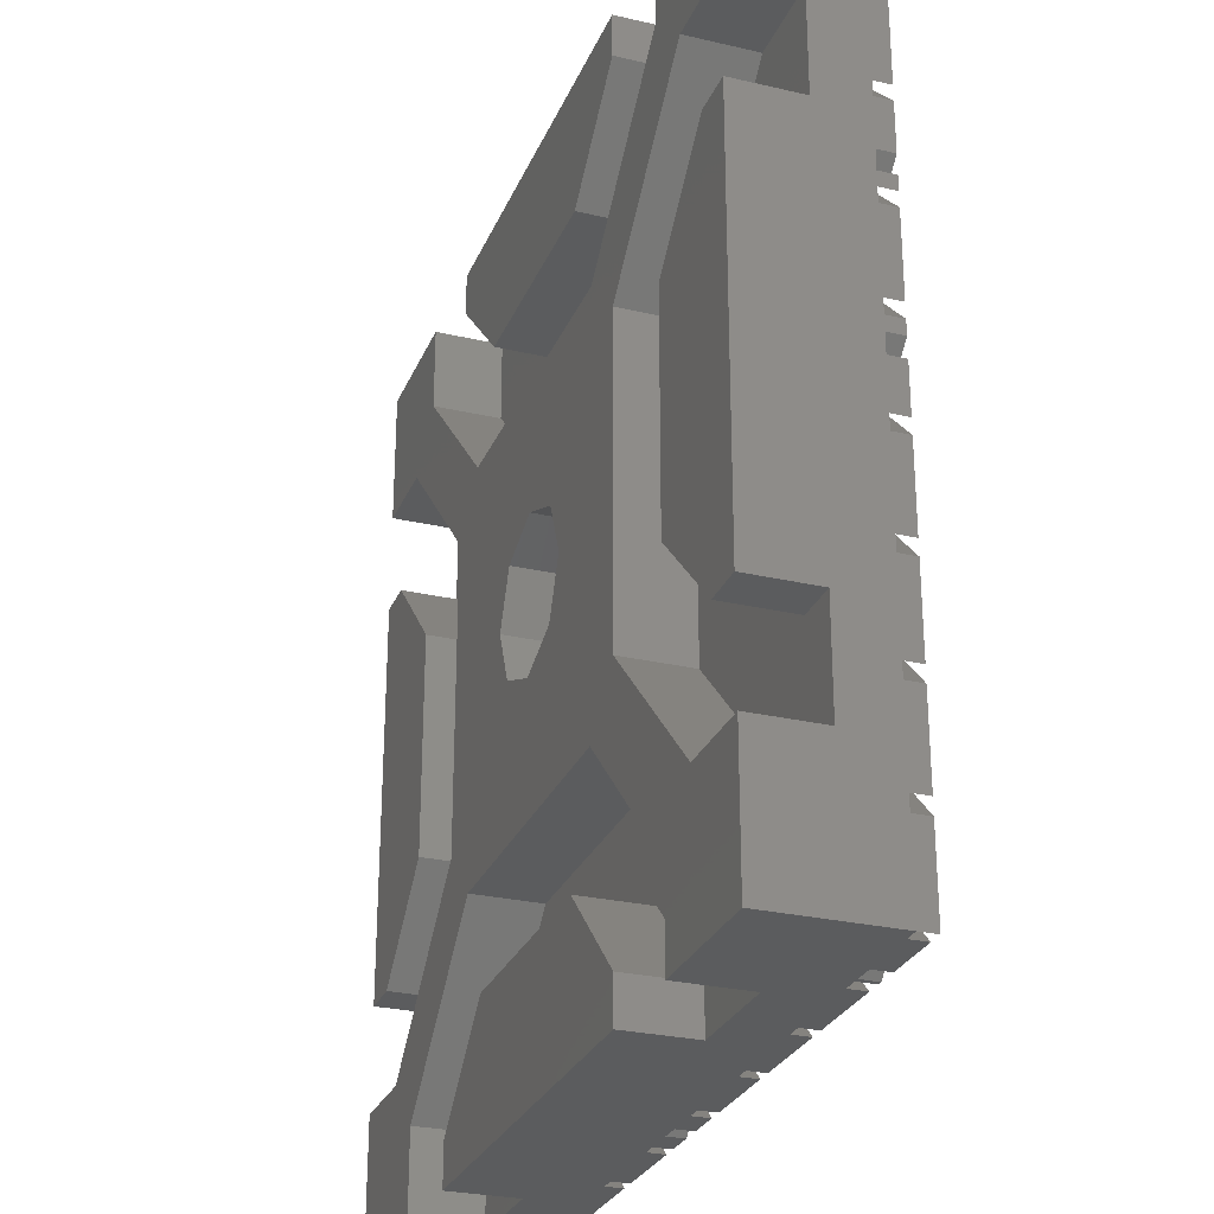
<metadata>
{"format":"stl","ext":"stl","renderer":"f3d","projection":"perspective","resolution":1024,"background":"white","views":[{"elev":-27.7,"azim":-109.6,"up":"+Y"}]}
</metadata>
<code>
# stl→obj: 470 verts, 936 faces
v 0 0 0
v 0 0 3.5
v 0 4 0
v 0 0 4
v 0 2.404 3.5
v 0 2.404 4
v 0 19 0
v 0 7 0
v 0 19 2
v 0 2.828 3.5
v 0 2.828 4
v 0 4 2
v 0 5.233 4
v 0 5.657 3.5
v 0 5.657 4
v 0 8.061 4
v 0 8.485 3.5
v 0 8.485 4
v 0 10.89 4
v 0 5.233 3.5
v 0 11.31 3.5
v 0 11.31 4
v 0 12.73 4
v 0 8.061 3.5
v 0 7 2
v 0 13.29 3.5
v 0 13.29 4
v 0 13.72 4
v 0 13.72 3.5
v 0 14.14 3.5
v 0 14.14 4
v 0 16.55 4
v 0 16.97 3.5
v 0 16.97 4
v 0 17.39 4
v 0 17.39 3.5
v 0 17.96 3.5
v 0 17.96 4
v 0 19.37 4
v 0 19.37 3.5
v 0 19.8 3.5
v 0 19.8 4
v 0 22.2 4
v 0 22.63 3.5
v 0 22.63 4
v 0 23.76 4
v 0 23.76 3.5
v 0 24.32 3.5
v 0 24.32 4
v 0 25.03 4
v 0 25.03 3.5
v 0 25.46 3.5
v 0 25.46 4
v 0 26 4
v 0 26 0
v 0 22 0
v 0 22 2
v 0 12.73 3.5
v 0 10.89 3.5
v 0 16.55 3.5
v 0 22.2 3.5
v 4 0 0
v 7 0 2
v 4 0 2
v 19 0 0
v 7 0 0
v 19 0 2
v 22 0 2
v 23.05 0 3.5
v 22.63 0 3.5
v 26 0 0
v 22 0 0
v 25.88 0 3.5
v 6.081 0 4
v 6.081 0 3.5
v 8.485 0 4
v 26 0 4
v 25.46 0 3.5
v 22.63 0 4
v 20.22 0 3.5
v 16.97 0 3.5
v 16.97 0 4
v 14.57 0 3.5
v 19.8 0 3.5
v 17.39 0 3.5
v 12.73 0 3.5
v 12.73 0 4
v 11.74 0 3.5
v 3.253 0 4
v 3.253 0 3.5
v 5.657 0 4
v 8.485 0 3.5
v 14.14 0 3.5
v 13.29 0 3.5
v 2.828 0 3.5
v 2.828 0 4
v 2.687 0 3.5
v 11.31 0 3.5
v 2.687 0 4
v 2.121 0 3.5
v 2.121 0 4
v 0.4243 0 3.5
v 8.91 0 3.5
v 5.657 0 3.5
v 11.31 0 4
v 0.4243 0 4
v 14.14 0 4
v 19.8 0 4
v 25.46 0 4
v 8.91 0 4
v 11.74 0 4
v 13.29 0 4
v 14.57 0 4
v 17.39 0 4
v 20.22 0 4
v 23.05 0 4
v 25.88 0 4
v 2.49 4 0
v 4 2.49 0
v 6.99 8.5 0
v 2.49 22 0
v 6.99 17.5 0
v 4 23.51 0
v 4 26 0
v 8.5 6.99 0
v 13 10.75 0
v 14.59 11.41 0
v 8.5 19.01 0
v 13 15.25 0
v 17.5 19.01 0
v 22 23.51 0
v 22 26 0
v 26 26 0
v 23.51 22 0
v 26 22 0
v 19.01 17.5 0
v 23.51 4 0
v 26 4 0
v 22 2.49 0
v 17.5 6.99 0
v 19.01 8.5 0
v 14.59 14.59 0
v 15.25 13 0
v 11.41 11.41 0
v 10.75 13 0
v 11.41 14.59 0
v 2.49 4 2
v 2.49 22 2
v 3.99 16.26 2
v 1.247 19 2
v 6.99 17.5 2
v 3.99 9.743 2
v 6.99 8.5 2
v 1.247 7 2
v 1.247 7 0
v 1.247 19 0
v 3.99 16.26 0
v 3.99 9.743 0
v 0.5442 26 3.5
v 0.5442 26 4
v 0.9684 26 3.5
v 3.797 26 3.5
v 3.373 26 3.5
v 0.9684 26 4
v 3.373 26 4
v 19 26 0
v 7 26 0
v 19 26 2
v 3.797 26 4
v 4 26 2
v 6.201 26 4
v 6.625 26 3.5
v 6.625 26 4
v 9.029 26 4
v 7 26 2
v 9.029 26 3.5
v 9.454 26 3.5
v 9.454 26 4
v 11.86 26 4
v 6.201 26 3.5
v 12.28 26 3.5
v 12.28 26 4
v 14.69 26 4
v 15.11 26 3.5
v 15.11 26 4
v 17.51 26 4
v 17.94 26 3.5
v 17.94 26 4
v 19.4 26 4
v 19.4 26 3.5
v 19.96 26 3.5
v 19.96 26 4
v 20.34 26 4
v 20.34 26 3.5
v 20.77 26 3.5
v 20.77 26 4
v 23.17 26 4
v 23.6 26 3.5
v 23.6 26 4
v 26 26 4
v 22 26 2
v 11.86 26 3.5
v 14.69 26 3.5
v 17.51 26 3.5
v 23.17 26 3.5
v 0.8485 23.48 4
v 0.8485 23.48 3.5
v 0.5657 23.19 3.5
v 0.5657 23.19 4
v 0.495 17.47 4
v 0.495 17.47 3.5
v 8.697 8.697 3.5
v 1.556 1.131 3.5
v 1.273 0.8485 3.5
v 12.52 0.7778 3.5
v 12.09 11.67 3.5
v 26 6.201 3.5
v 22.06 2.263 3.5
v 26 5.777 3.5
v 12.37 11.95 3.5
v 13.58 10.75 3.5
v 13.29 10.47 3.5
v 7.99 4.738 3.5
v 8.273 5.02 3.5
v 9.192 3.536 3.5
v 11.74 5.657 3.5
v 9.475 3.818 3.5
v 12.94 4.455 3.5
v 16.33 7.425 3.5
v 18.81 15.56 3.5
v 17.82 6.505 3.5
v 17.54 6.223 3.5
v 12.23 0.495 3.5
v 23.05 11.31 3.5
v 26 11.86 3.5
v 24.54 10.39 3.5
v 26 11.43 3.5
v 26 20.34 3.5
v 20.29 14.64 3.5
v 22.56 16.48 3.5
v 16.26 1.697 3.5
v 24.25 10.11 3.5
v 15.98 1.414 3.5
v 17.18 0.2121 3.5
v 17.47 0.495 3.5
v 21.78 1.98 3.5
v 20.86 3.465 3.5
v 26 9.029 3.5
v 26 8.605 3.5
v 20.58 3.182 3.5
v 26 14.69 3.5
v 23.33 11.6 3.5
v 26 14.26 3.5
v 24.04 15.56 3.5
v 22.84 16.76 3.5
v 16.62 7.707 3.5
v 26 19.92 3.5
v 5.233 8.061 3.5
v 4.031 9.263 3.5
v 4.95 7.778 3.5
v 26 17.51 3.5
v 26 17.09 3.5
v 19.09 15.84 3.5
v 4.455 12.94 3.5
v 4.738 13.22 3.5
v 19.87 25.53 3.5
v 26 23.17 3.5
v 24.4 21.57 3.5
v 26 22.75 3.5
v 23.76 15.27 3.5
v 26 25.58 3.5
v 23.19 22.77 3.5
v 19.8 19.8 3.5
v 19.52 19.52 3.5
v 8.98 8.98 3.5
v 26 26 3.5
v 18.6 21 3.5
v 16.05 18.88 3.5
v 14.85 20.08 3.5
v 20.15 25.81 3.5
v 9.334 14.99 3.5
v 7.849 15.91 3.5
v 9.051 14.71 3.5
v 8.132 16.19 3.5
v 15.56 24.04 3.5
v 14.35 25.24 3.5
v 3.536 14.43 3.5
v 14.07 24.96 3.5
v 13.22 4.738 3.5
v 10.61 24.32 3.5
v 5.091 19.23 3.5
v 3.606 20.15 3.5
v 4.808 18.95 3.5
v 3.889 20.44 3.5
v 11.53 22.84 3.5
v 3.253 14.14 3.5
v 0.2121 17.18 3.5
v 15.27 23.76 3.5
v 10.32 24.04 3.5
v 11.81 23.12 3.5
v 14.57 19.8 3.5
v 3.748 8.98 3.5
v 7.495 9.899 3.5
v 15.77 18.6 3.5
v 20.01 14.35 3.5
v 0.9899 12.3 3.5
v 0.7071 12.02 3.5
v 12.02 5.94 3.5
v 24.11 21.28 3.5
v 7.778 10.18 3.5
v 18.31 20.72 3.5
v 22.91 22.49 3.5
v 0.2121 17.18 4
v 3.606 20.15 4
v 4.808 18.95 4
v 10.32 24.04 4
v 0.9899 12.3 4
v 11.53 22.84 4
v 0.7071 12.02 4
v 3.253 14.14 4
v 4.455 12.94 4
v 7.849 15.91 4
v 9.051 14.71 4
v 3.748 8.98 4
v 4.95 7.778 4
v 7.495 9.899 4
v 8.697 8.697 4
v 1.273 0.8485 4
v 1.556 1.131 4
v 12.09 11.67 4
v 13.29 10.47 4
v 7.99 4.738 4
v 9.192 3.536 4
v 11.74 5.657 4
v 12.94 4.455 4
v 16.33 7.425 4
v 17.54 6.223 4
v 12.23 0.495 4
v 12.52 0.7778 4
v 23.05 11.31 4
v 24.25 10.11 4
v 15.98 1.414 4
v 17.18 0.2121 4
v 20.58 3.182 4
v 21.78 1.98 4
v 26 5.777 4
v 26 3.373 4
v 26 3.373 3.5
v 26 2.948 3.5
v 26 2.948 4
v 26 0.5442 4
v 26 0.5442 3.5
v 26 0.1199 3.5
v 26 0.1199 4
v 26 19 0
v 26 7 2
v 26 7 0
v 26 22 2
v 26 11.86 4
v 26 25.58 4
v 26 23.17 4
v 26 17.51 4
v 26 22.75 4
v 26 20.34 4
v 26 19.92 4
v 26 17.09 4
v 26 14.69 4
v 26 14.26 4
v 26 11.43 4
v 26 9.029 4
v 26 8.605 4
v 26 6.201 4
v 26 19 2
v 26 4 2
v 22 2.49 2
v 4 2.49 2
v 8.5 6.99 2
v 17.5 6.99 2
v 7 1.247 2
v 9.743 3.99 2
v 19 1.247 2
v 16.26 3.99 2
v 19 1.247 0
v 7 1.247 0
v 9.743 3.99 0
v 16.26 3.99 0
v 23.51 4 2
v 19.01 8.5 2
v 19.01 17.5 2
v 23.51 22 2
v 22 23.51 2
v 17.5 19.01 2
v 8.5 19.01 2
v 4 23.51 2
v 10.75 13 2
v 11.41 11.41 2
v 11.41 14.59 2
v 13 15.25 2
v 14.59 14.59 2
v 15.25 13 2
v 14.59 11.41 2
v 13 10.75 2
v 7 24.75 2
v 9.743 22.01 2
v 19 24.75 2
v 16.26 22.01 2
v 7 24.75 0
v 9.743 22.01 0
v 19 24.75 0
v 16.26 22.01 0
v 18.6 21 4
v 19.8 19.8 4
v 16.05 18.88 4
v 14.85 20.08 4
v 20.15 25.81 4
v 19.87 25.53 4
v 8.132 16.19 4
v 9.334 14.99 4
v 15.56 24.04 4
v 14.35 25.24 4
v 11.81 23.12 4
v 10.61 24.32 4
v 5.091 19.23 4
v 3.889 20.44 4
v 23.19 22.77 4
v 24.4 21.57 4
v 19.09 15.84 4
v 20.29 14.64 4
v 22.84 16.76 4
v 24.04 15.56 4
v 16.62 7.707 4
v 17.82 6.505 4
v 23.33 11.6 4
v 24.54 10.39 4
v 16.26 1.697 4
v 17.47 0.495 4
v 20.86 3.465 4
v 22.06 2.263 4
v 4.738 13.22 4
v 15.27 23.76 4
v 3.536 14.43 4
v 14.07 24.96 4
v 5.233 8.061 4
v 15.77 18.6 4
v 4.031 9.263 4
v 14.57 19.8 4
v 8.98 8.98 4
v 19.52 19.52 4
v 7.778 10.18 4
v 18.31 20.72 4
v 9.475 3.818 4
v 20.01 14.35 4
v 8.273 5.02 4
v 18.81 15.56 4
v 13.22 4.738 4
v 23.76 15.27 4
v 12.02 5.94 4
v 22.56 16.48 4
v 13.58 10.75 4
v 24.11 21.28 4
v 12.37 11.95 4
v 22.91 22.49 4
v 24.75 19 2
v 22.01 9.743 2
v 22.01 16.26 2
v 24.75 7 2
v 24.75 19 0
v 22.01 9.743 0
v 22.01 16.26 0
v 24.75 7 0
f 1 2 3
f 3 2 4
f 5 4 6
f 3 4 5
f 7 8 9
f 3 10 11
f 12 11 13
f 14 15 16
f 17 18 19
f 12 13 20
f 12 20 14
f 12 14 16
f 21 22 23
f 12 16 24
f 12 24 17
f 12 17 25
f 26 27 28
f 26 28 29
f 30 31 32
f 33 34 35
f 33 35 36
f 37 38 39
f 37 39 40
f 41 42 43
f 44 45 46
f 44 46 47
f 48 49 50
f 48 50 51
f 52 53 54
f 52 54 55
f 52 55 56
f 52 56 57
f 21 23 58
f 52 57 9
f 25 19 59
f 25 59 21
f 17 19 25
f 3 11 12
f 10 3 5
f 25 21 58
f 25 58 26
f 25 26 29
f 25 29 30
f 25 30 32
f 25 32 60
f 25 60 33
f 25 33 36
f 25 36 37
f 25 37 40
f 25 40 41
f 41 43 61
f 25 41 61
f 25 61 44
f 25 44 47
f 25 47 48
f 25 48 51
f 25 51 52
f 25 52 9
f 25 9 8
f 2 1 62
f 63 2 64
f 64 2 62
f 65 2 63
f 65 63 66
f 67 2 65
f 68 2 67
f 69 70 68
f 71 68 72
f 73 68 71
f 74 75 76
f 77 73 71
f 78 68 73
f 70 79 80
f 70 80 68
f 81 82 83
f 80 84 68
f 84 85 68
f 86 87 88
f 85 81 68
f 89 90 91
f 81 83 68
f 92 76 75
f 83 93 68
f 93 94 68
f 95 96 97
f 94 86 68
f 86 88 68
f 88 98 68
f 99 97 96
f 100 101 102
f 98 103 68
f 103 92 68
f 104 91 90
f 92 75 68
f 75 104 68
f 98 105 103
f 104 90 68
f 90 95 68
f 106 102 101
f 93 107 94
f 95 97 68
f 97 100 68
f 84 108 85
f 100 102 68
f 102 2 68
f 78 109 69
f 78 69 68
f 110 103 105
f 111 88 87
f 112 94 107
f 113 83 82
f 114 85 108
f 115 80 79
f 116 69 109
f 117 73 77
f 1 3 62
f 62 3 118
f 119 118 120
f 121 56 55
f 121 55 122
f 123 55 124
f 122 55 123
f 125 126 127
f 122 128 120
f 129 128 130
f 131 132 133
f 134 133 135
f 136 133 134
f 137 138 139
f 140 141 137
f 142 133 136
f 72 138 71
f 139 138 72
f 142 131 133
f 142 136 143
f 119 120 125
f 62 118 119
f 144 120 145
f 120 128 145
f 126 125 144
f 120 144 125
f 129 130 142
f 140 137 139
f 130 131 142
f 146 128 129
f 145 128 146
f 128 122 123
f 141 127 143
f 141 143 136
f 125 127 141
f 125 141 140
f 147 118 12
f 12 118 3
f 148 149 57
f 57 150 9
f 149 150 57
f 151 149 148
f 152 149 151
f 153 152 151
f 154 152 153
f 154 153 147
f 154 147 25
f 147 12 25
f 155 154 25
f 8 155 25
f 8 7 155
f 155 7 156
f 155 156 157
f 155 157 158
f 150 156 9
f 9 156 7
f 121 148 57
f 56 121 57
f 55 54 124
f 159 54 160
f 124 54 159
f 124 159 161
f 162 124 163
f 163 164 165
f 124 164 163
f 166 167 168
f 124 162 169
f 170 169 171
f 172 173 174
f 175 176 177
f 177 178 179
f 170 180 172
f 170 172 174
f 170 174 176
f 181 182 183
f 170 176 175
f 184 185 186
f 187 188 189
f 187 189 190
f 191 192 193
f 191 193 194
f 195 196 197
f 198 199 200
f 198 200 133
f 198 133 132
f 198 132 201
f 175 202 181
f 198 201 168
f 175 177 179
f 175 179 202
f 170 171 180
f 124 169 170
f 164 124 161
f 175 181 183
f 175 183 203
f 175 203 184
f 184 186 204
f 175 184 204
f 175 204 187
f 175 187 190
f 175 190 191
f 175 191 194
f 175 194 195
f 195 197 205
f 175 195 205
f 175 205 198
f 175 198 168
f 175 168 167
f 54 53 160
f 53 52 159
f 160 53 159
f 52 51 161
f 159 52 161
f 51 50 161
f 161 50 164
f 50 49 206
f 164 50 165
f 165 50 206
f 206 49 207
f 207 49 48
f 44 61 162
f 208 44 162
f 207 208 162
f 163 207 162
f 48 47 207
f 47 208 207
f 46 209 208
f 47 46 208
f 46 45 209
f 45 44 208
f 209 45 208
f 61 43 162
f 162 43 169
f 43 42 171
f 169 43 171
f 42 41 180
f 171 42 180
f 41 40 172
f 180 41 172
f 40 39 172
f 172 39 173
f 39 38 210
f 173 39 174
f 174 39 210
f 210 38 211
f 211 38 37
f 212 2 102
f 213 212 214
f 214 212 102
f 94 215 86
f 213 216 212
f 217 218 219
f 100 213 214
f 220 212 216
f 221 216 222
f 90 222 95
f 223 222 90
f 224 222 223
f 75 225 104
f 226 225 75
f 227 224 225
f 224 221 222
f 103 228 92
f 229 228 103
f 224 230 221
f 231 229 232
f 88 232 98
f 233 232 88
f 215 232 233
f 215 234 232
f 235 236 237
f 86 215 233
f 238 239 240
f 241 237 236
f 83 242 93
f 243 242 83
f 241 242 243
f 85 244 81
f 245 241 244
f 242 236 234
f 80 246 84
f 219 246 80
f 218 247 246
f 219 218 246
f 248 247 249
f 246 247 250
f 251 252 253
f 236 252 234
f 85 245 244
f 244 241 243
f 254 255 240
f 231 256 229
f 238 240 255
f 238 255 257
f 258 259 260
f 261 254 262
f 234 231 232
f 239 263 230
f 264 17 24
f 24 265 264
f 190 266 191
f 267 268 269
f 240 270 254
f 271 212 272
f 273 274 271
f 275 212 271
f 276 273 271
f 241 236 242
f 198 205 277
f 205 278 277
f 195 194 279
f 194 280 279
f 266 281 279
f 280 266 279
f 280 191 266
f 282 283 284
f 187 204 284
f 204 285 284
f 184 203 286
f 287 288 203
f 270 289 229
f 181 202 290
f 202 291 290
f 292 293 294
f 177 176 294
f 176 211 294
f 211 37 36
f 295 296 287
f 211 36 297
f 297 33 60
f 294 211 292
f 298 282 284
f 291 294 293
f 290 291 299
f 287 203 300
f 300 290 295
f 259 281 283
f 259 301 281
f 296 264 287
f 29 299 291
f 283 14 20
f 283 20 302
f 265 287 264
f 29 291 293
f 293 30 29
f 260 10 5
f 5 303 258
f 304 258 303
f 281 284 283
f 305 227 226
f 302 260 259
f 301 304 279
f 24 282 265
f 295 306 296
f 59 296 306
f 248 85 250
f 5 258 260
f 306 26 58
f 59 306 307
f 299 295 290
f 289 308 228
f 286 203 288
f 285 298 284
f 285 286 298
f 288 298 286
f 309 230 263
f 283 302 259
f 287 300 295
f 275 310 212
f 279 281 301
f 278 304 303
f 278 279 304
f 274 275 271
f 308 239 305
f 248 250 247
f 278 303 310
f 97 213 100
f 277 278 311
f 277 274 273
f 308 240 239
f 226 227 225
f 225 224 223
f 230 305 239
f 268 272 312
f 305 226 308
f 309 263 269
f 270 229 256
f 229 289 228
f 228 308 226
f 309 221 230
f 221 220 216
f 256 254 270
f 256 262 254
f 312 212 220
f 298 265 282
f 272 212 312
f 268 309 269
f 312 309 268
f 310 311 278
f 311 274 277
f 303 212 310
f 248 245 85
f 251 234 252
f 251 231 234
f 307 21 59
f 306 58 307
f 60 211 297
f 60 292 211
f 35 313 297
f 36 35 297
f 35 34 313
f 34 33 297
f 313 34 297
f 60 32 292
f 292 32 314
f 32 31 315
f 314 32 315
f 31 30 293
f 315 31 293
f 29 28 299
f 299 28 316
f 28 27 317
f 316 28 318
f 318 28 317
f 317 27 306
f 306 27 26
f 23 319 307
f 58 23 307
f 23 22 319
f 22 21 307
f 319 22 307
f 59 19 296
f 296 19 320
f 19 18 321
f 320 19 321
f 18 17 264
f 321 18 264
f 24 16 282
f 282 16 322
f 16 15 323
f 322 16 323
f 15 14 283
f 323 15 283
f 20 13 302
f 302 13 324
f 13 11 325
f 324 13 325
f 11 10 260
f 325 11 260
f 5 6 303
f 303 6 326
f 6 4 327
f 326 6 327
f 4 2 212
f 327 4 212
f 102 106 214
f 214 106 328
f 328 106 101
f 328 101 100
f 214 328 100
f 99 329 97
f 97 329 213
f 330 329 99
f 331 330 96
f 96 330 99
f 96 95 222
f 331 96 222
f 90 89 223
f 223 89 332
f 332 89 91
f 333 332 91
f 91 104 225
f 333 91 225
f 75 74 226
f 226 74 334
f 334 74 76
f 335 334 76
f 76 92 228
f 335 76 228
f 103 110 229
f 229 110 336
f 336 110 105
f 337 336 105
f 105 98 232
f 337 105 232
f 88 111 233
f 233 111 338
f 338 111 87
f 338 87 86
f 233 338 86
f 112 339 94
f 94 339 215
f 340 339 112
f 341 340 107
f 107 340 112
f 107 93 242
f 341 107 242
f 83 113 243
f 243 113 342
f 342 113 82
f 343 342 82
f 82 81 244
f 343 82 244
f 85 114 250
f 250 114 344
f 344 114 108
f 345 344 108
f 108 84 246
f 345 108 246
f 80 115 219
f 219 115 346
f 346 115 79
f 347 346 79
f 79 70 348
f 347 79 348
f 348 70 69
f 349 348 69
f 69 116 349
f 349 116 350
f 350 116 109
f 351 350 109
f 109 78 352
f 351 109 352
f 352 78 73
f 353 352 73
f 73 117 353
f 353 117 354
f 354 117 77
f 353 71 138
f 352 353 138
f 353 354 77
f 355 356 357
f 133 358 135
f 276 358 133
f 359 235 253
f 200 276 133
f 271 358 276
f 271 360 358
f 360 267 358
f 360 361 267
f 362 261 257
f 349 350 351
f 363 364 269
f 269 238 358
f 238 257 358
f 257 365 362
f 257 261 358
f 261 262 358
f 262 366 367
f 262 251 358
f 251 253 358
f 253 368 359
f 253 235 358
f 235 237 358
f 237 369 370
f 237 248 358
f 248 249 358
f 249 371 372
f 249 217 358
f 217 219 358
f 219 348 373
f 347 348 219
f 219 346 347
f 373 348 355
f 348 349 355
f 351 356 355
f 351 352 374
f 374 352 138
f 77 71 353
f 351 374 356
f 267 269 358
f 372 217 249
f 351 355 349
f 219 373 358
f 370 248 237
f 367 251 262
f 364 238 269
f 375 139 68
f 68 139 72
f 376 377 378
f 379 376 380
f 381 375 68
f 382 375 381
f 378 375 382
f 378 382 380
f 378 380 376
f 376 379 63
f 376 63 64
f 381 68 67
f 383 381 67
f 65 383 67
f 66 384 65
f 65 384 385
f 65 385 386
f 65 386 383
f 379 384 63
f 63 384 66
f 119 376 64
f 62 119 64
f 125 377 376
f 119 125 376
f 140 378 377
f 125 140 377
f 375 378 139
f 139 378 140
f 374 138 387
f 387 138 137
f 388 387 137
f 141 388 137
f 136 389 388
f 141 136 388
f 134 390 389
f 136 134 389
f 135 358 390
f 134 135 390
f 201 132 391
f 391 132 131
f 391 131 392
f 392 131 130
f 392 130 393
f 393 130 128
f 394 393 128
f 123 394 128
f 124 170 394
f 123 124 394
f 122 151 148
f 121 122 148
f 151 122 153
f 153 122 120
f 153 120 147
f 147 120 118
f 395 396 144
f 145 395 144
f 146 397 395
f 145 146 395
f 129 398 397
f 146 129 397
f 142 399 398
f 129 142 398
f 400 399 143
f 143 399 142
f 400 143 401
f 401 143 127
f 401 127 402
f 402 127 126
f 402 126 396
f 396 126 144
f 149 157 150
f 150 157 156
f 157 149 152
f 158 157 152
f 158 152 154
f 155 158 154
f 175 403 170
f 170 403 404
f 405 168 201
f 405 201 406
f 406 201 391
f 406 391 392
f 406 392 404
f 404 392 393
f 404 393 170
f 170 393 394
f 175 167 403
f 403 167 407
f 407 167 408
f 408 167 166
f 408 166 409
f 408 409 410
f 166 168 405
f 409 166 405
f 199 411 412
f 200 199 412
f 277 411 198
f 198 411 199
f 413 278 205
f 197 413 205
f 196 414 413
f 197 196 413
f 279 414 195
f 195 414 196
f 415 280 194
f 193 415 194
f 193 192 415
f 415 192 280
f 280 192 191
f 189 416 266
f 190 189 266
f 188 417 418
f 189 188 416
f 416 188 418
f 284 417 187
f 187 417 188
f 419 285 204
f 186 419 204
f 185 420 419
f 186 185 419
f 286 420 184
f 184 420 185
f 421 300 203
f 183 421 203
f 182 422 421
f 183 182 421
f 290 422 181
f 181 422 182
f 423 291 202
f 179 423 202
f 178 424 423
f 179 178 423
f 294 424 177
f 177 424 178
f 210 211 176
f 174 210 176
f 206 207 163
f 165 206 163
f 326 327 212
f 303 326 212
f 324 325 260
f 302 324 260
f 322 323 283
f 282 322 283
f 320 321 264
f 296 320 264
f 317 306 295
f 318 317 295
f 316 318 295
f 299 316 295
f 314 315 293
f 292 314 293
f 423 424 291
f 291 424 294
f 421 422 300
f 300 422 290
f 419 420 285
f 285 420 286
f 418 417 281
f 281 417 284
f 418 281 266
f 416 418 266
f 413 414 278
f 278 414 279
f 412 411 273
f 273 411 277
f 412 273 276
f 200 412 276
f 272 425 271
f 271 425 360
f 426 425 268
f 268 425 272
f 426 268 267
f 361 426 267
f 263 427 269
f 269 427 363
f 428 427 239
f 239 427 263
f 428 239 238
f 364 428 238
f 255 429 257
f 257 429 365
f 430 429 254
f 254 429 255
f 430 254 261
f 362 430 261
f 256 431 262
f 262 431 366
f 432 431 231
f 231 431 256
f 432 231 251
f 367 432 251
f 252 433 253
f 253 433 368
f 434 433 236
f 236 433 252
f 434 236 235
f 359 434 235
f 241 435 237
f 237 435 369
f 436 435 245
f 245 435 241
f 436 245 248
f 370 436 248
f 247 437 249
f 249 437 371
f 438 437 218
f 218 437 247
f 438 218 217
f 372 438 217
f 344 345 246
f 250 344 246
f 342 343 244
f 243 342 244
f 340 341 242
f 234 340 242
f 215 339 234
f 234 339 340
f 336 337 232
f 229 336 232
f 334 335 228
f 226 334 228
f 332 333 225
f 223 332 225
f 330 331 222
f 216 330 222
f 213 329 216
f 216 329 330
f 439 265 298
f 440 439 298
f 439 441 265
f 265 441 287
f 442 440 298
f 288 442 298
f 287 441 288
f 288 441 442
f 443 258 304
f 444 443 304
f 443 445 258
f 258 445 259
f 446 444 304
f 301 446 304
f 259 445 301
f 301 445 446
f 447 275 274
f 448 447 274
f 447 449 275
f 275 449 310
f 450 448 274
f 311 450 274
f 310 449 311
f 311 449 450
f 451 227 305
f 452 451 305
f 451 453 227
f 227 453 224
f 454 452 305
f 230 454 305
f 224 453 230
f 230 453 454
f 455 289 270
f 456 455 270
f 455 457 289
f 289 457 308
f 458 456 270
f 240 458 270
f 308 457 240
f 240 457 458
f 459 221 309
f 460 459 309
f 459 461 221
f 221 461 220
f 462 460 309
f 312 462 309
f 220 461 312
f 312 461 462
f 371 437 438
f 372 371 438
f 369 435 436
f 370 369 436
f 368 433 434
f 359 368 434
f 366 431 432
f 367 366 432
f 365 429 430
f 362 365 430
f 363 427 428
f 364 363 428
f 360 425 426
f 361 360 426
f 389 390 358
f 463 358 373
f 389 358 463
f 387 389 464
f 465 464 389
f 374 464 466
f 356 374 466
f 374 387 464
f 387 388 389
f 465 389 463
f 373 355 463
f 463 355 467
f 468 469 470
f 470 469 467
f 470 467 355
f 470 355 357
f 357 356 466
f 470 357 466
f 380 385 379
f 379 385 384
f 382 386 380
f 380 386 385
f 382 381 383
f 386 382 383
f 398 399 397
f 397 399 400
f 397 400 401
f 397 401 402
f 397 402 396
f 397 396 395
f 409 405 406
f 410 409 406
f 410 406 404
f 408 410 404
f 404 403 408
f 408 403 407
f 442 441 439
f 440 442 439
f 446 445 443
f 444 446 443
f 450 449 447
f 448 450 447
f 454 453 451
f 452 454 451
f 458 457 455
f 456 458 455
f 462 461 459
f 460 462 459
f 466 464 470
f 470 464 468
f 465 469 464
f 464 469 468
f 463 467 465
f 465 467 469

</code>
